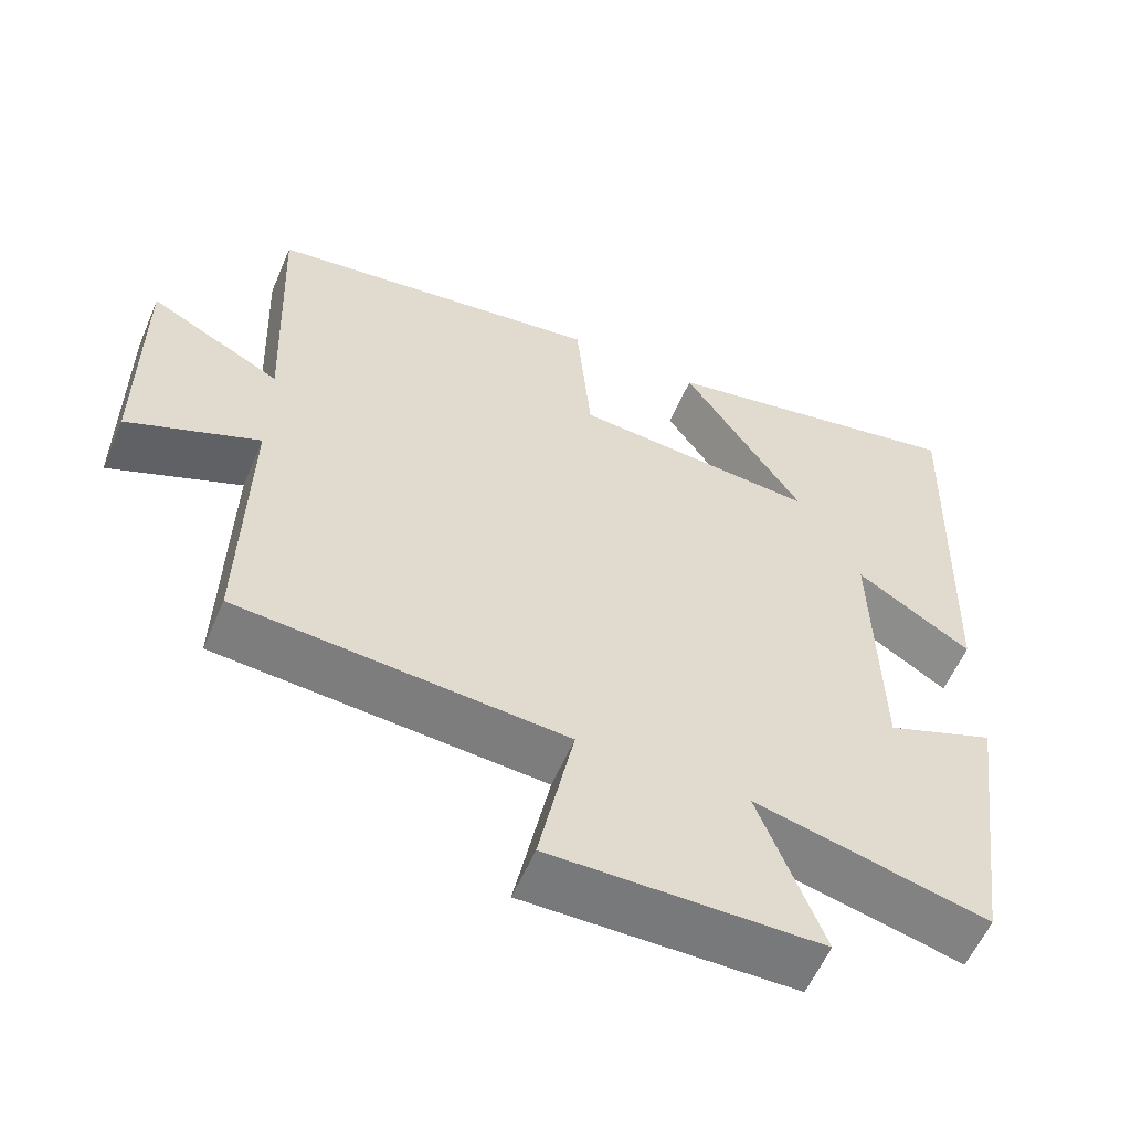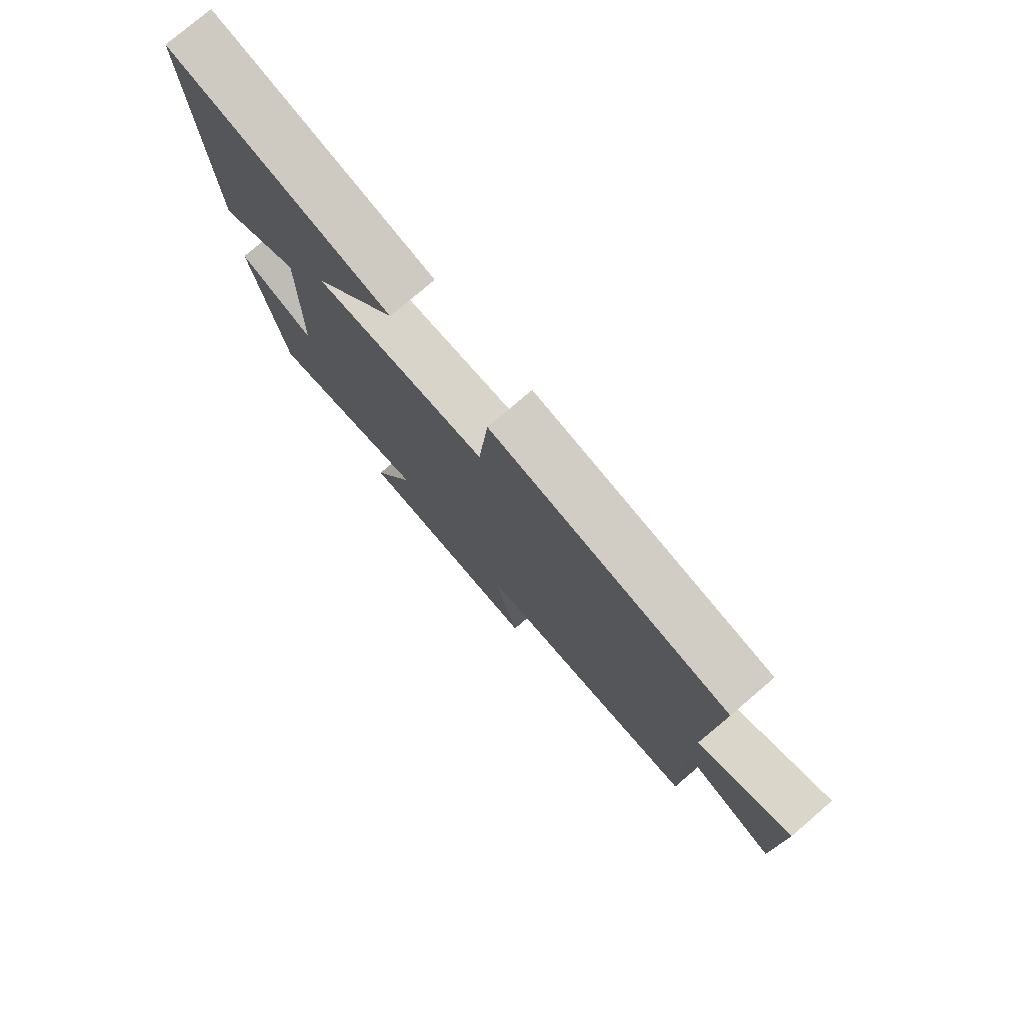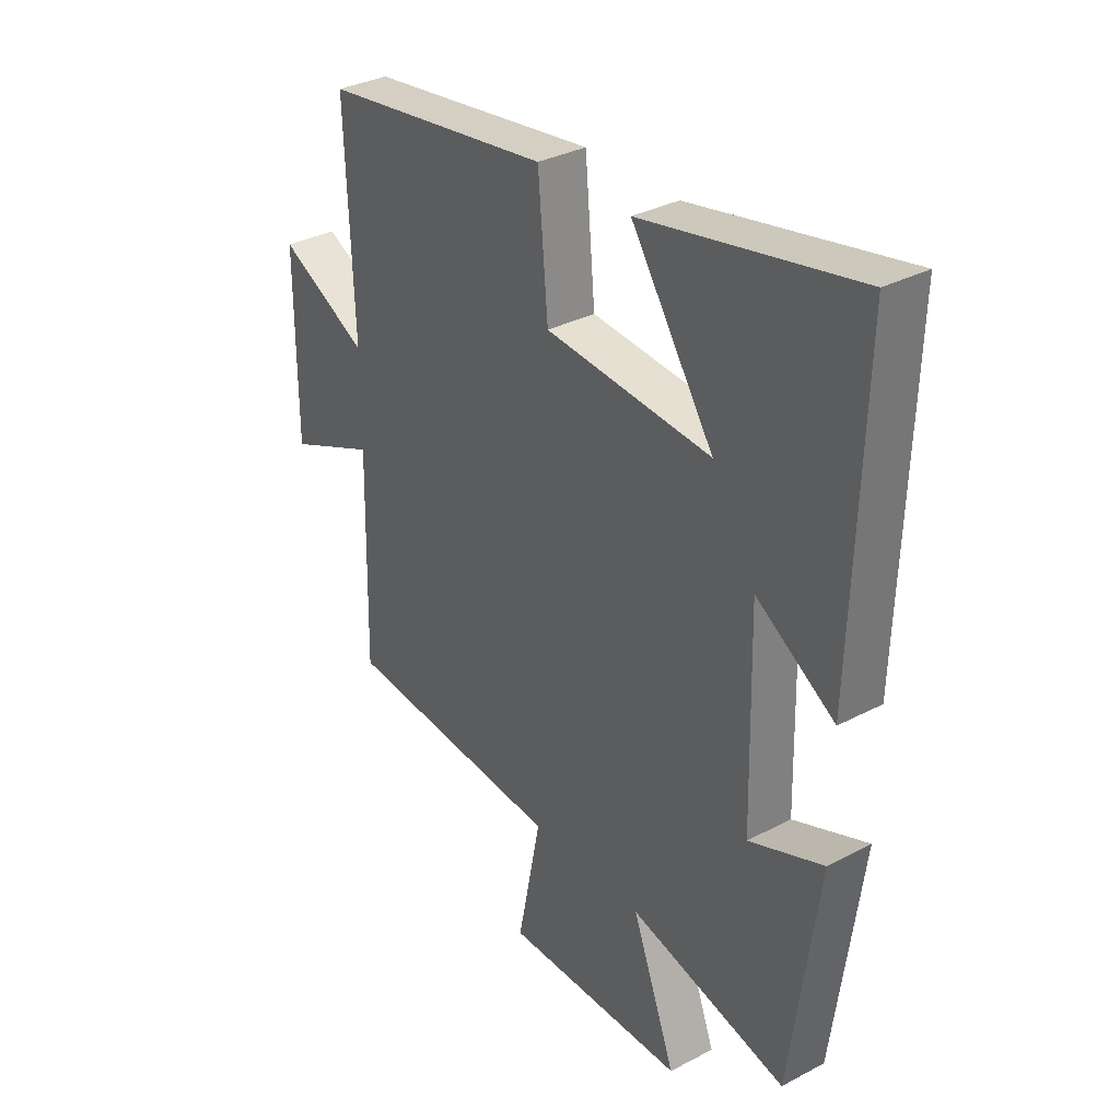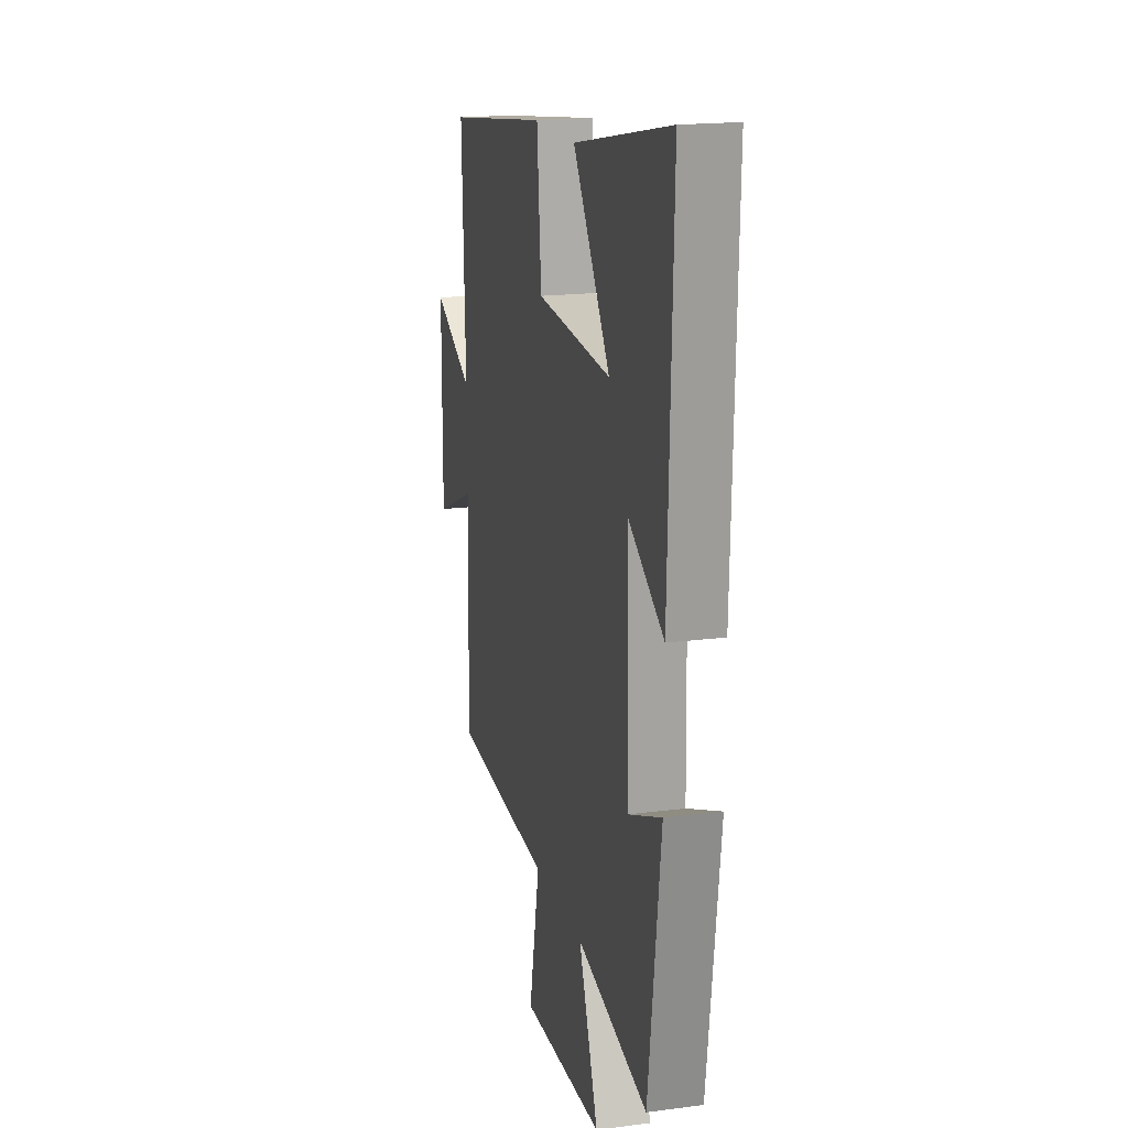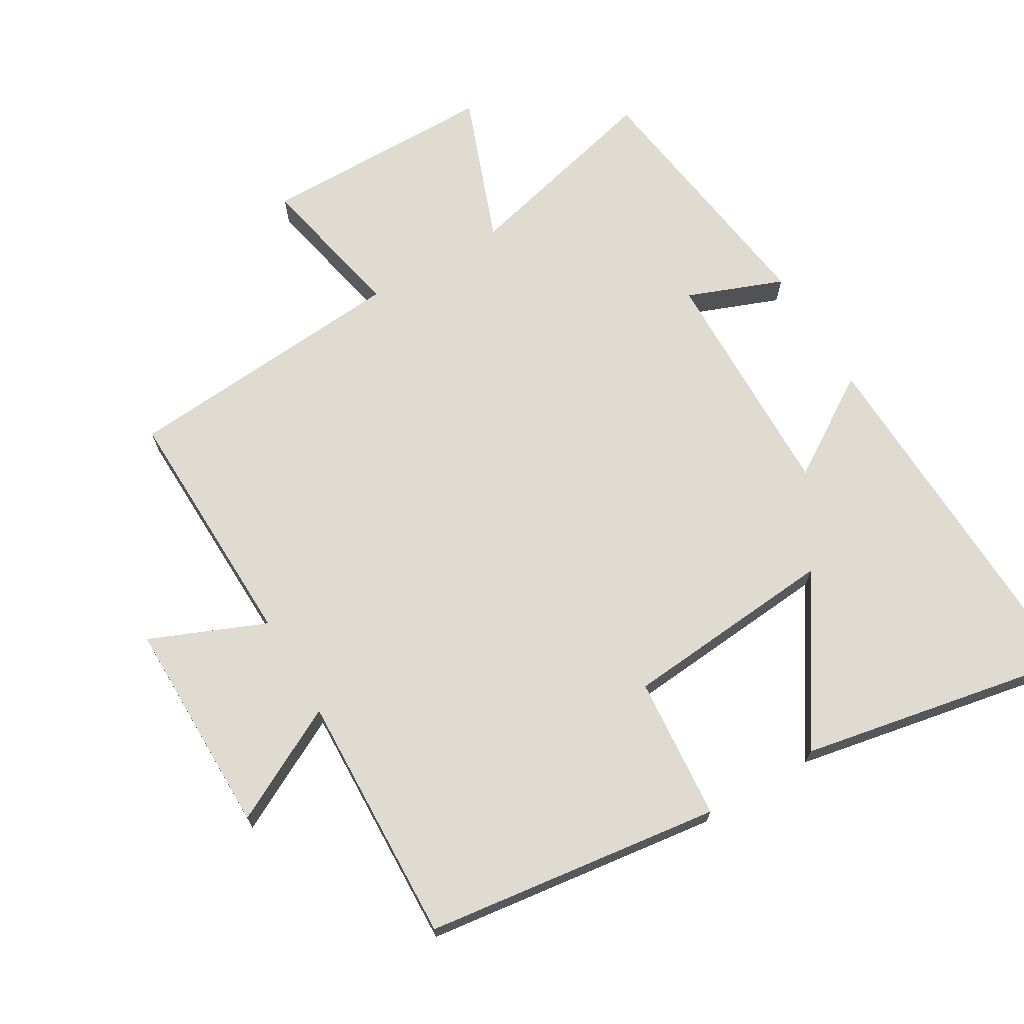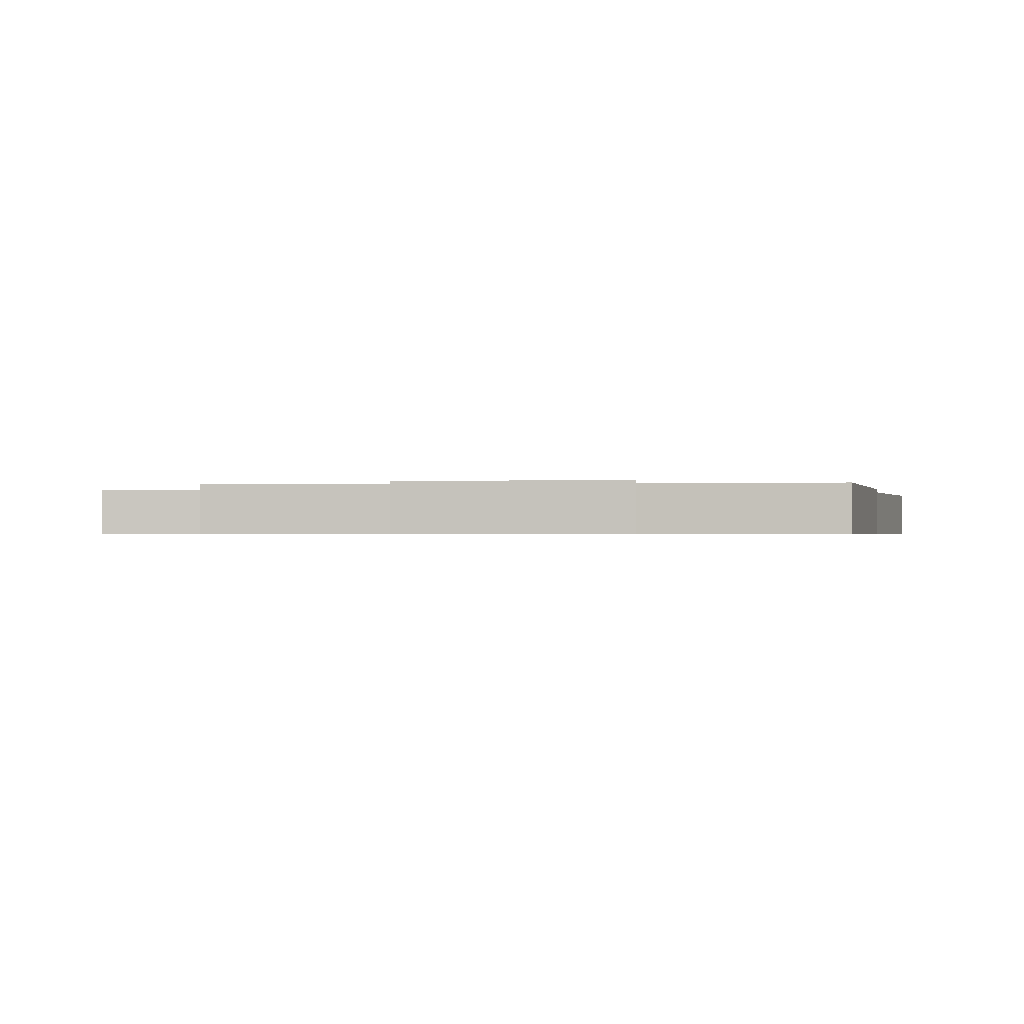
<metadata>
{"format":"obj","ext":"obj","renderer":"f3d","projection":"perspective","resolution":1024,"background":"white","views":[{"elev":-57.9,"azim":-23.1,"up":"+Z"},{"elev":77.9,"azim":-130.5,"up":"+Z"},{"elev":33.1,"azim":54.0,"up":"+Z"},{"elev":18.0,"azim":75.7,"up":"+Z"},{"elev":69.8,"azim":-30.8,"up":"+Y"},{"elev":-0.6,"azim":-83.8,"up":"+Y"}]}
</metadata>
<code>
v 0.518 0.07 0.581
v 0.5 0.07 0.023
v 0.349 0.07 0.119
v 0.357 0.07 -0.237
v 0.5 0.07 -0.181
v 0.447 0.07 -0.575
v 0.142 0.07 -0.5
v 0.226 0.07 -0.722
v -0.126 0.07 -0.726
v -0.08 0.07 -0.5
v -0.508 0.07 -0.468
v -0.5 0.07 -0.097
v -0.672 0.07 -0.17
v -0.672 0.07 0.154
v -0.5 0.07 0.065
v -0.515 0.07 0.44
v -0.073 0.07 0.5
v -0.054 0.07 0.286
v 0.266 0.07 0.26
v 0.107 0.07 0.5
v 0.518 0 0.581
v 0.5 0 0.023
v 0.349 0 0.119
v 0.357 0 -0.237
v 0.5 0 -0.181
v 0.447 0 -0.575
v 0.142 0 -0.5
v 0.226 0 -0.722
v -0.126 0 -0.726
v -0.08 0 -0.5
v -0.508 0 -0.468
v -0.5 0 -0.097
v -0.672 0 -0.17
v -0.672 0 0.154
v -0.5 0 0.065
v -0.515 0 0.44
v -0.073 0 0.5
v -0.054 0 0.286
v 0.266 0 0.26
v 0.107 0 0.5
f 19 20 1 2
f 15 16 17 18
f 15 18 19
f 12 13 14 15
f 12 15 19
f 10 11 12 19
f 7 8 9 10
f 7 10 19
f 4 5 6 7
f 3 4 7 19
f 2 3 19
f 22 21 40 39
f 38 37 36 35
f 39 38 35
f 35 34 33 32
f 39 35 32
f 39 32 31 30
f 30 29 28 27
f 39 30 27
f 27 26 25 24
f 39 27 24 23
f 39 23 22
f 1 21 22 2
f 2 22 23 3
f 3 23 24 4
f 4 24 25 5
f 5 25 26 6
f 6 26 27 7
f 7 27 28 8
f 8 28 29 9
f 9 29 30 10
f 10 30 31 11
f 11 31 32 12
f 12 32 33 13
f 13 33 34 14
f 14 34 35 15
f 15 35 36 16
f 16 36 37 17
f 17 37 38 18
f 18 38 39 19
f 19 39 40 20
f 20 40 21 1

</code>
